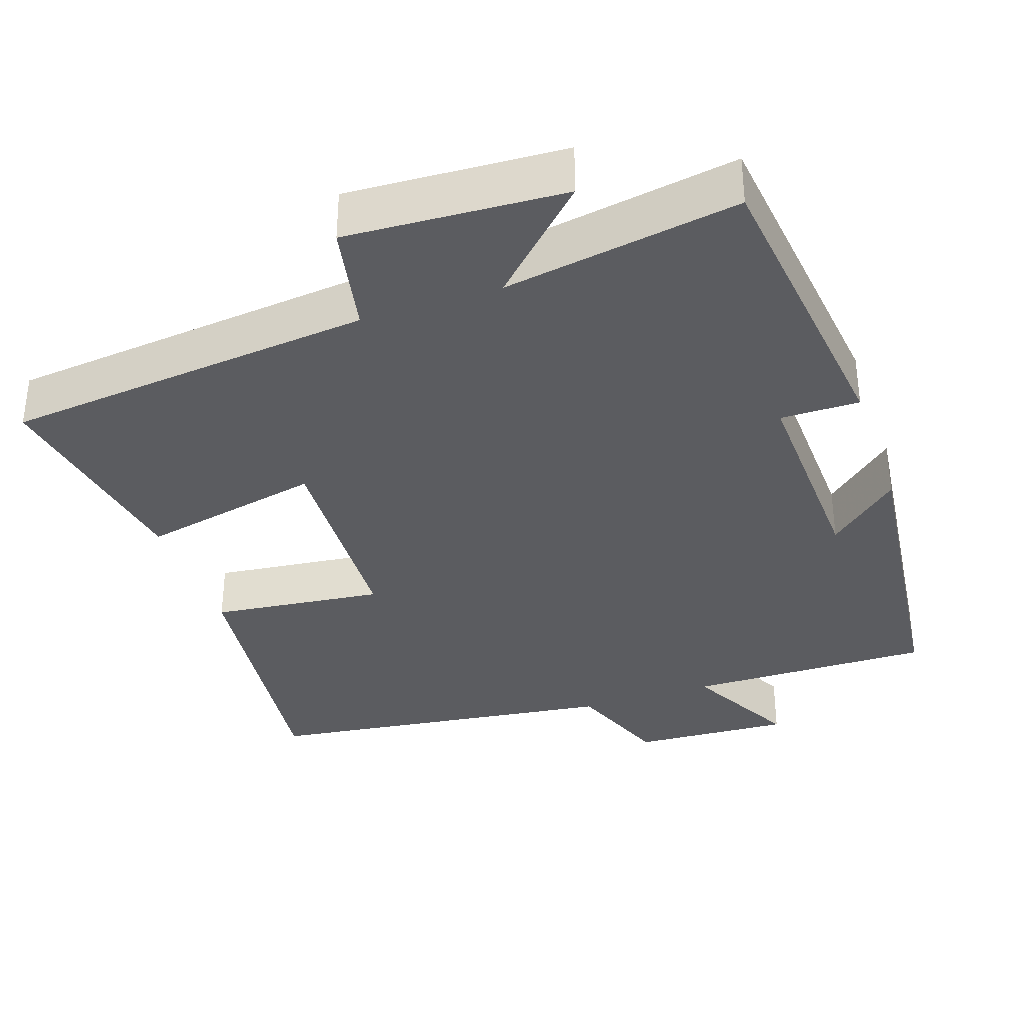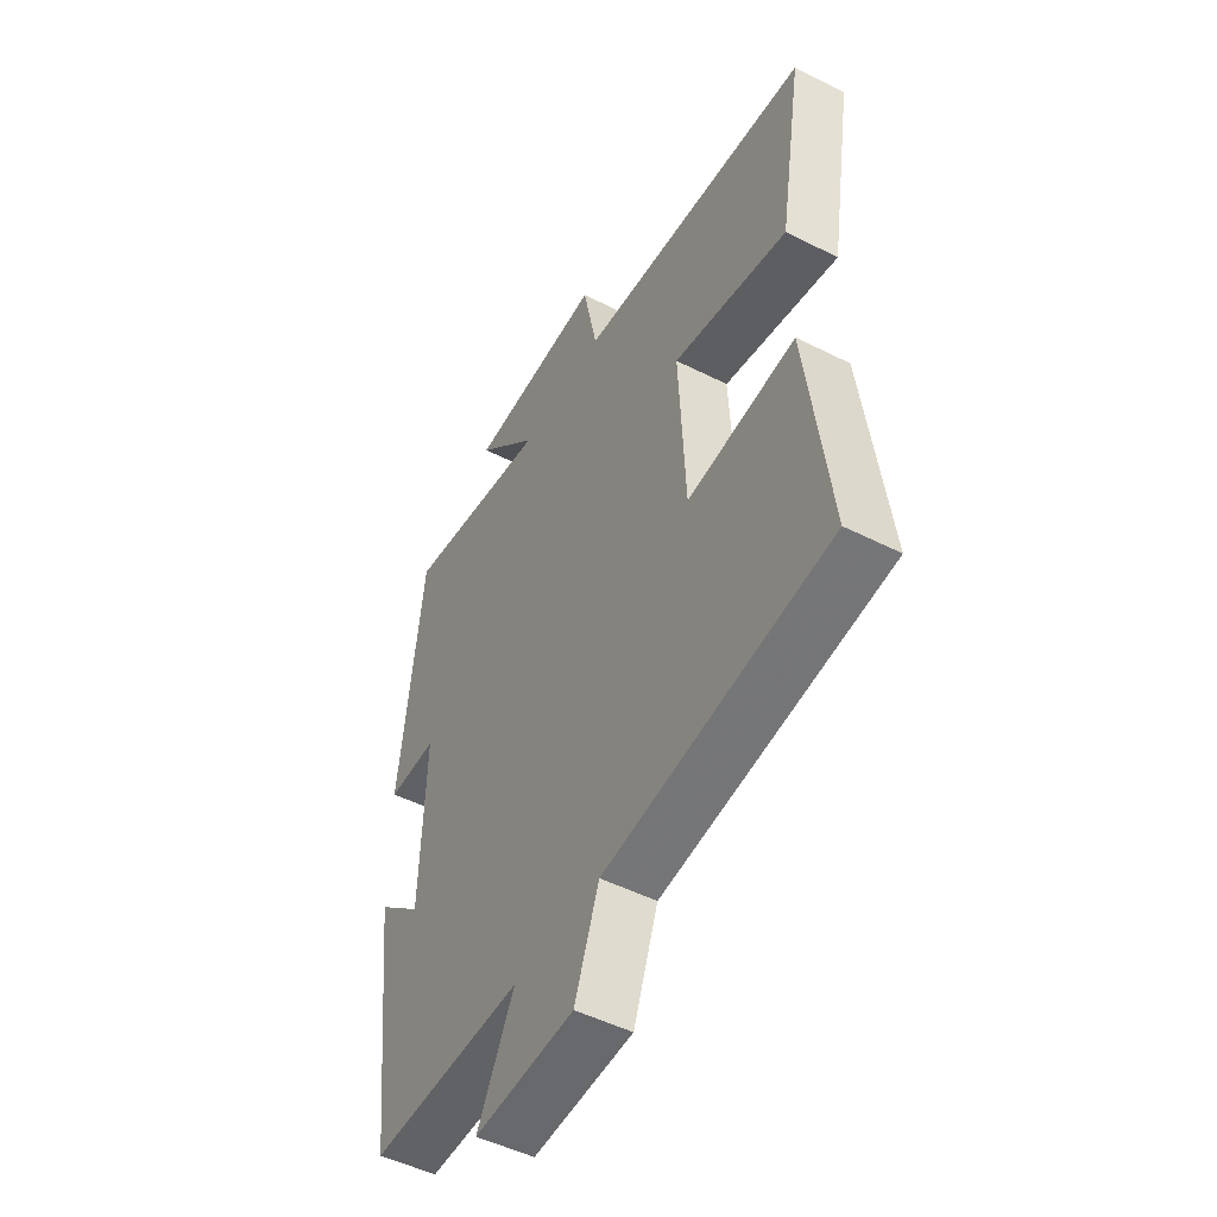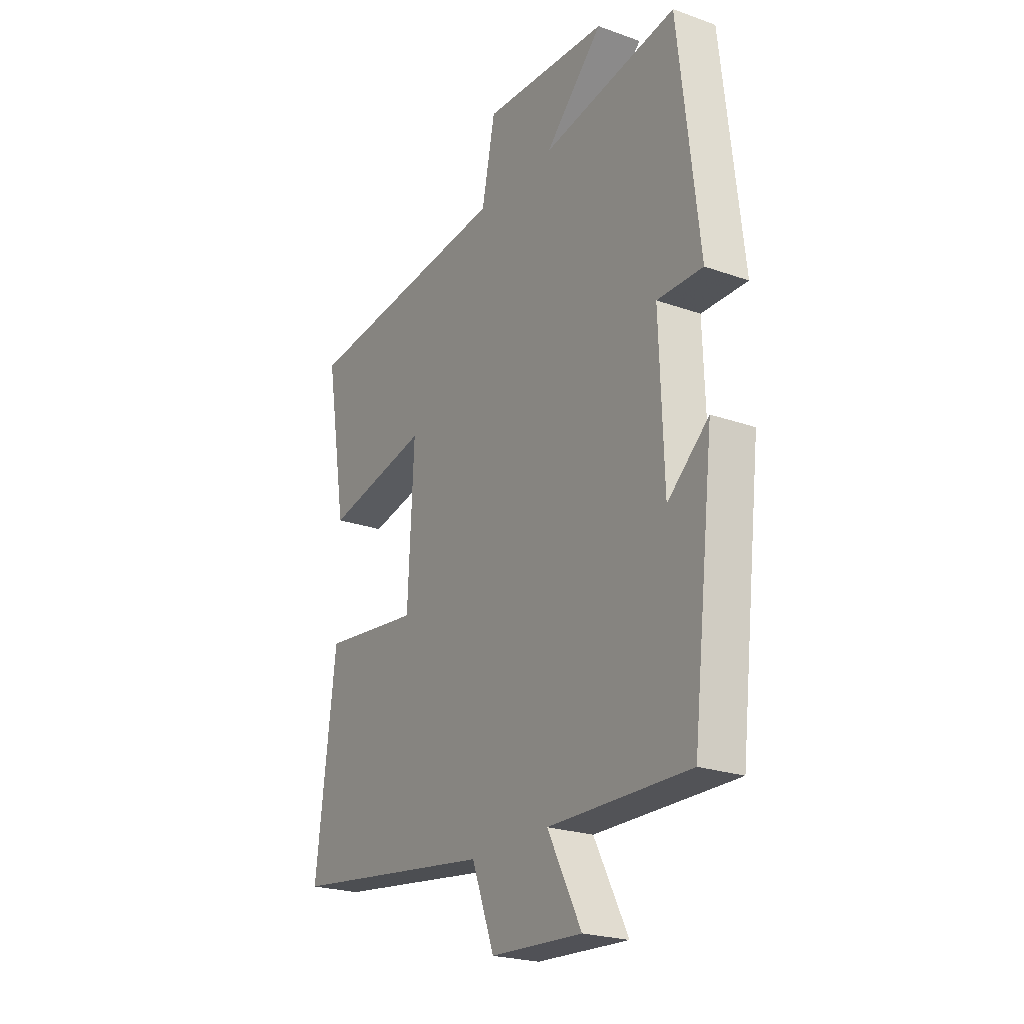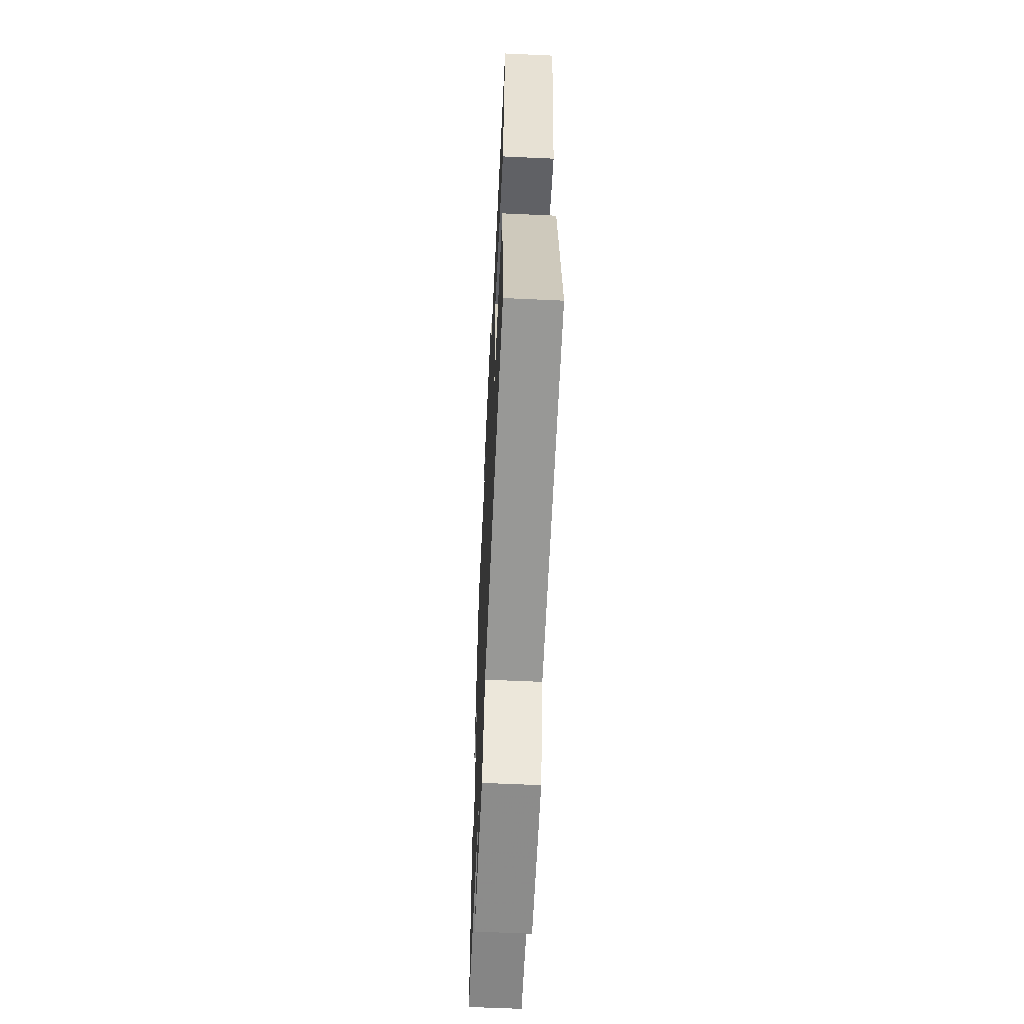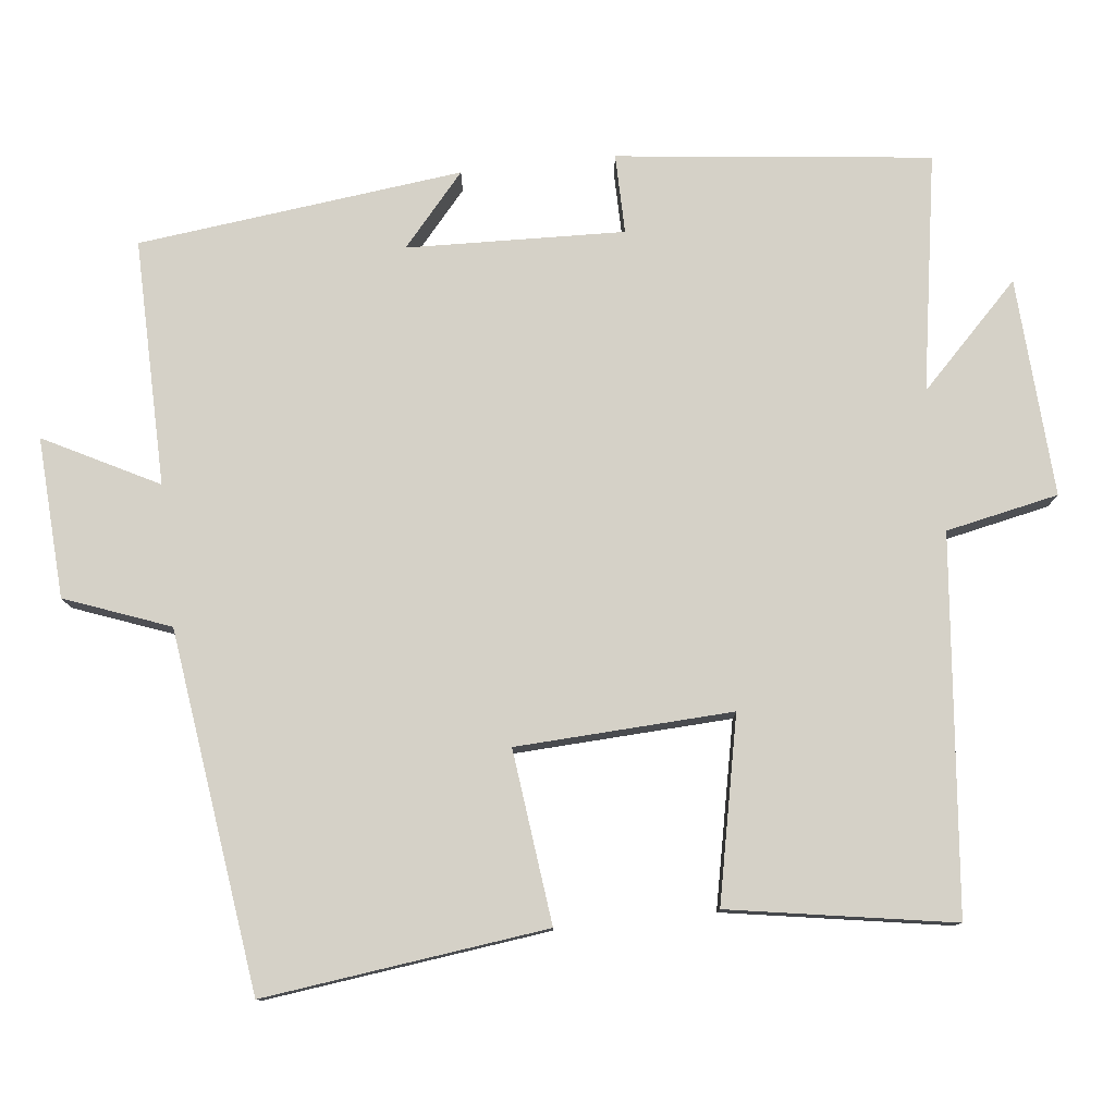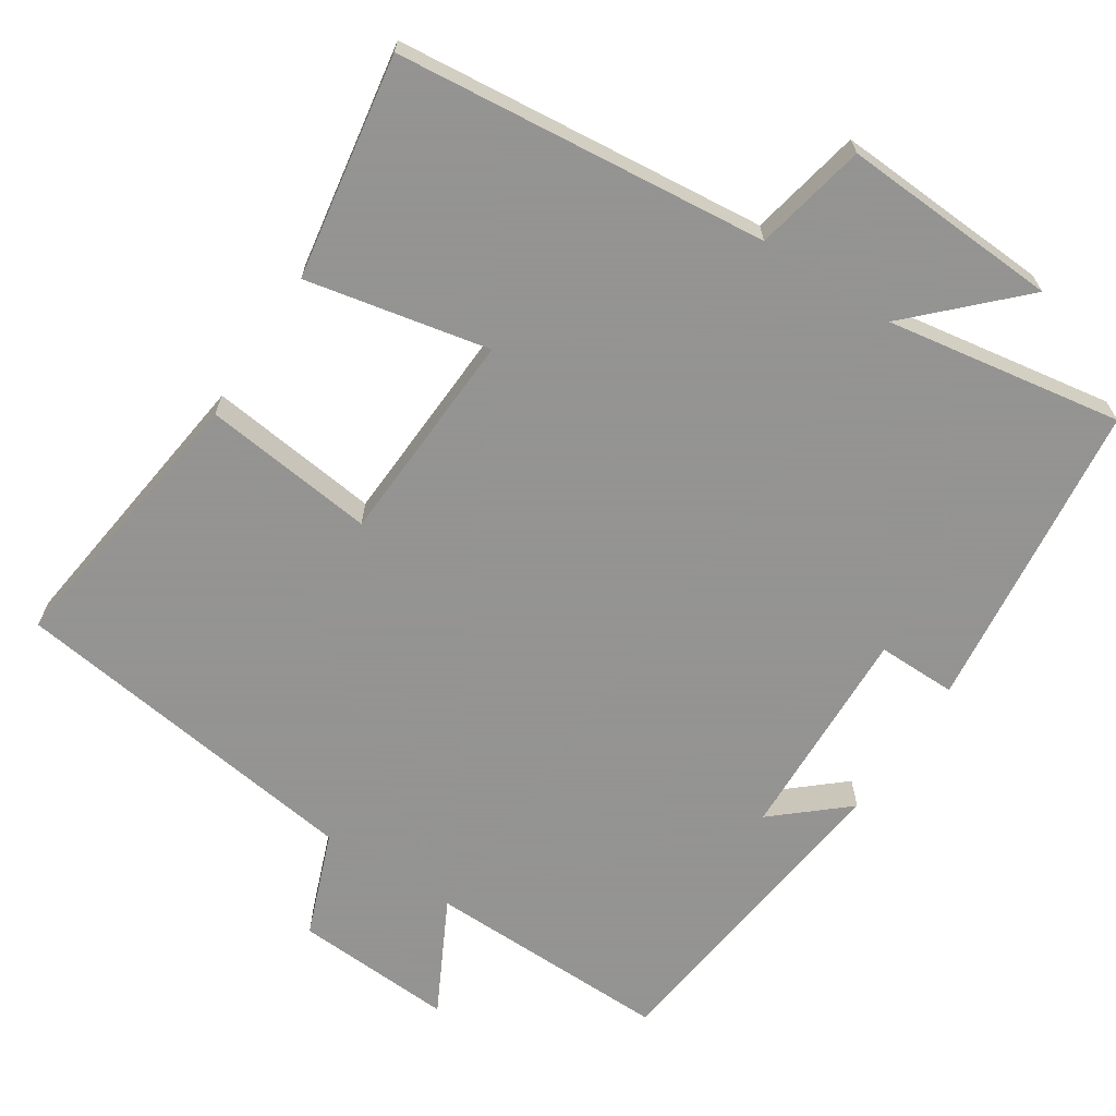
<metadata>
{"format":"obj","ext":"obj","renderer":"f3d","projection":"perspective","resolution":1024,"background":"white","views":[{"elev":-35.0,"azim":19.0,"up":"+Y"},{"elev":-49.7,"azim":-119.2,"up":"+Z"},{"elev":-23.2,"azim":58.9,"up":"+Z"},{"elev":-60.8,"azim":-92.7,"up":"+Z"},{"elev":78.7,"azim":-96.3,"up":"+Y"},{"elev":-66.9,"azim":-33.1,"up":"+Y"}]}
</metadata>
<code>
v 0.449 0.07 -0.505
v 0.12 0.07 -0.5
v 0.199 0.07 -0.652
v -0.015 0.07 -0.64
v -0.068 0.07 -0.5
v -0.547 0.07 -0.436
v -0.5 0.07 -0.059
v -0.269 0.07 -0.086
v -0.255 0.07 0.202
v -0.5 0.07 0.151
v -0.55 0.07 0.45
v -0.052 0.07 0.5
v -0.021 0.07 0.65
v 0.271 0.07 0.634
v 0.136 0.07 0.5
v 0.452 0.07 0.552
v 0.5 0.07 0.134
v 0.394 0.07 0.135
v 0.404 0.07 -0.155
v 0.5 0.07 -0.072
v 0.449 0 -0.505
v 0.12 0 -0.5
v 0.199 0 -0.652
v -0.015 0 -0.64
v -0.068 0 -0.5
v -0.547 0 -0.436
v -0.5 0 -0.059
v -0.269 0 -0.086
v -0.255 0 0.202
v -0.5 0 0.151
v -0.55 0 0.45
v -0.052 0 0.5
v -0.021 0 0.65
v 0.271 0 0.634
v 0.136 0 0.5
v 0.452 0 0.552
v 0.5 0 0.134
v 0.394 0 0.135
v 0.404 0 -0.155
v 0.5 0 -0.072
f 19 20 1 2
f 18 19 2
f 15 16 17 18
f 15 18 2
f 12 13 14 15
f 11 12 15
f 10 11 15
f 9 10 15
f 8 9 15 2
f 7 8 2
f 6 7 2
f 5 6 2
f 2 3 4 5
f 22 21 40 39
f 22 39 38
f 38 37 36 35
f 22 38 35
f 35 34 33 32
f 35 32 31
f 35 31 30
f 35 30 29
f 22 35 29 28
f 22 28 27
f 22 27 26
f 22 26 25
f 25 24 23 22
f 1 21 22 2
f 2 22 23 3
f 3 23 24 4
f 4 24 25 5
f 5 25 26 6
f 6 26 27 7
f 7 27 28 8
f 8 28 29 9
f 9 29 30 10
f 10 30 31 11
f 11 31 32 12
f 12 32 33 13
f 13 33 34 14
f 14 34 35 15
f 15 35 36 16
f 16 36 37 17
f 17 37 38 18
f 18 38 39 19
f 19 39 40 20
f 20 40 21 1

</code>
